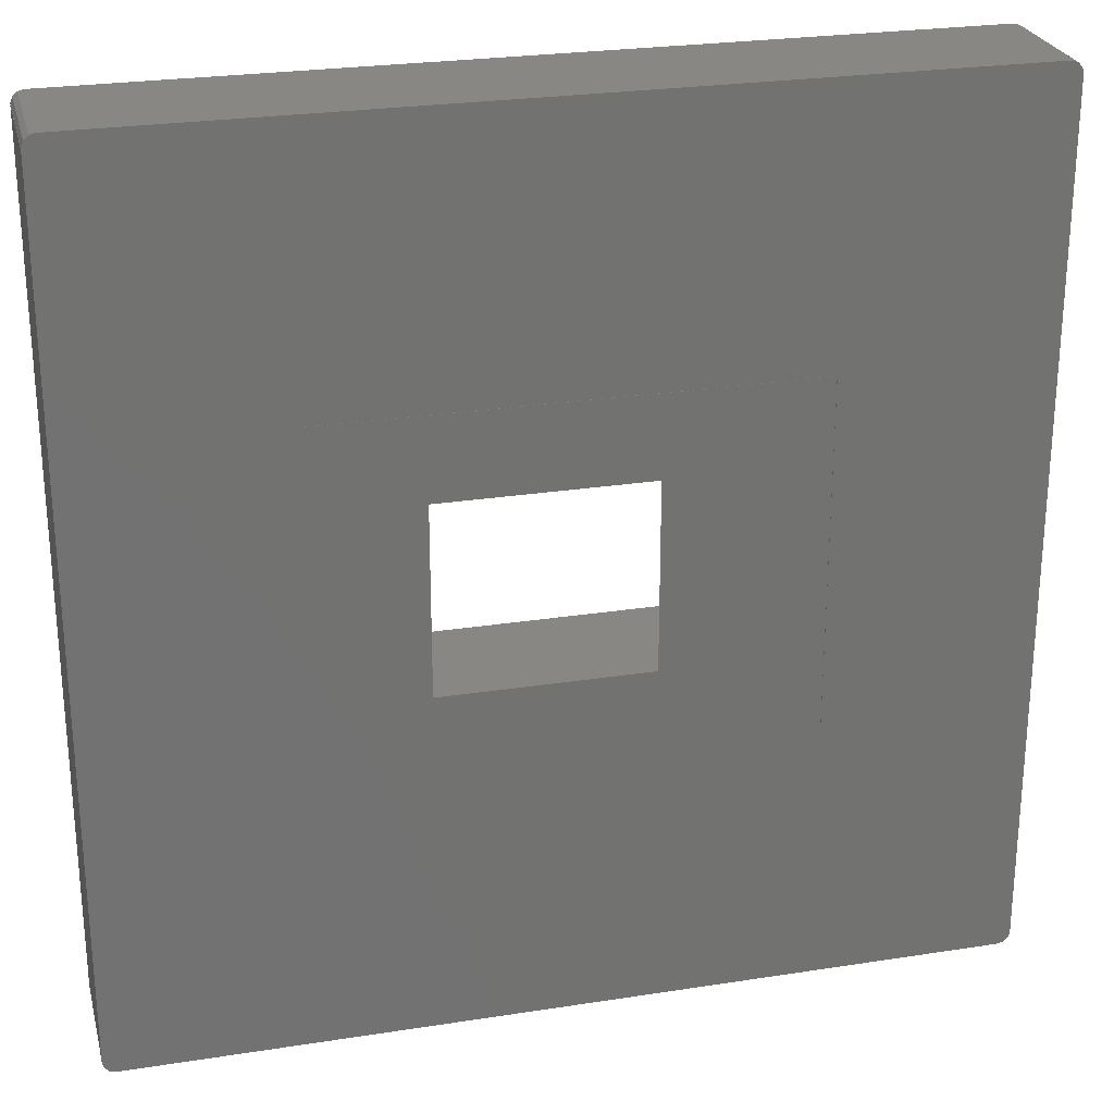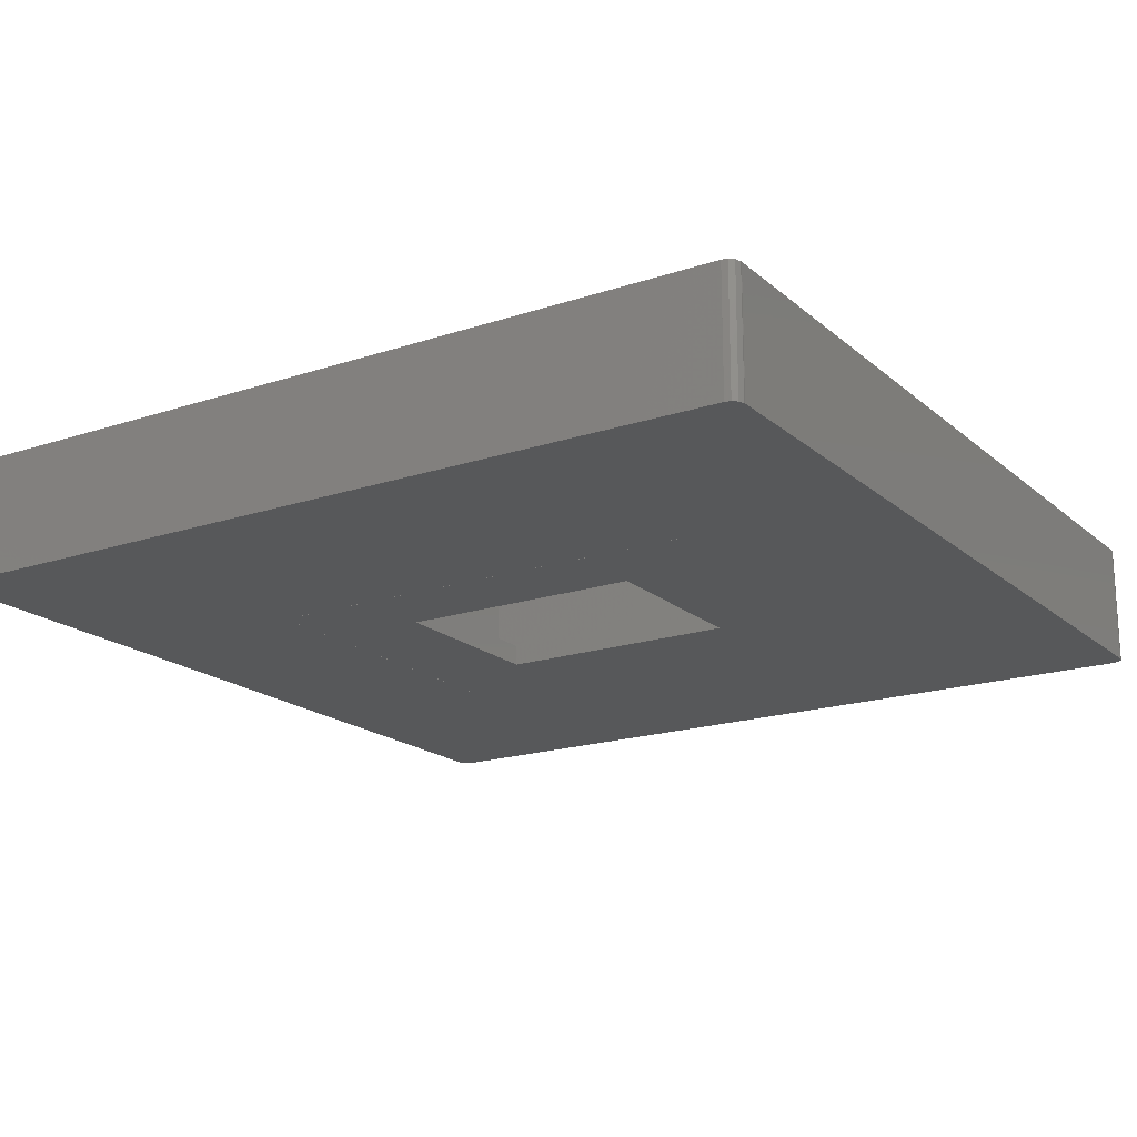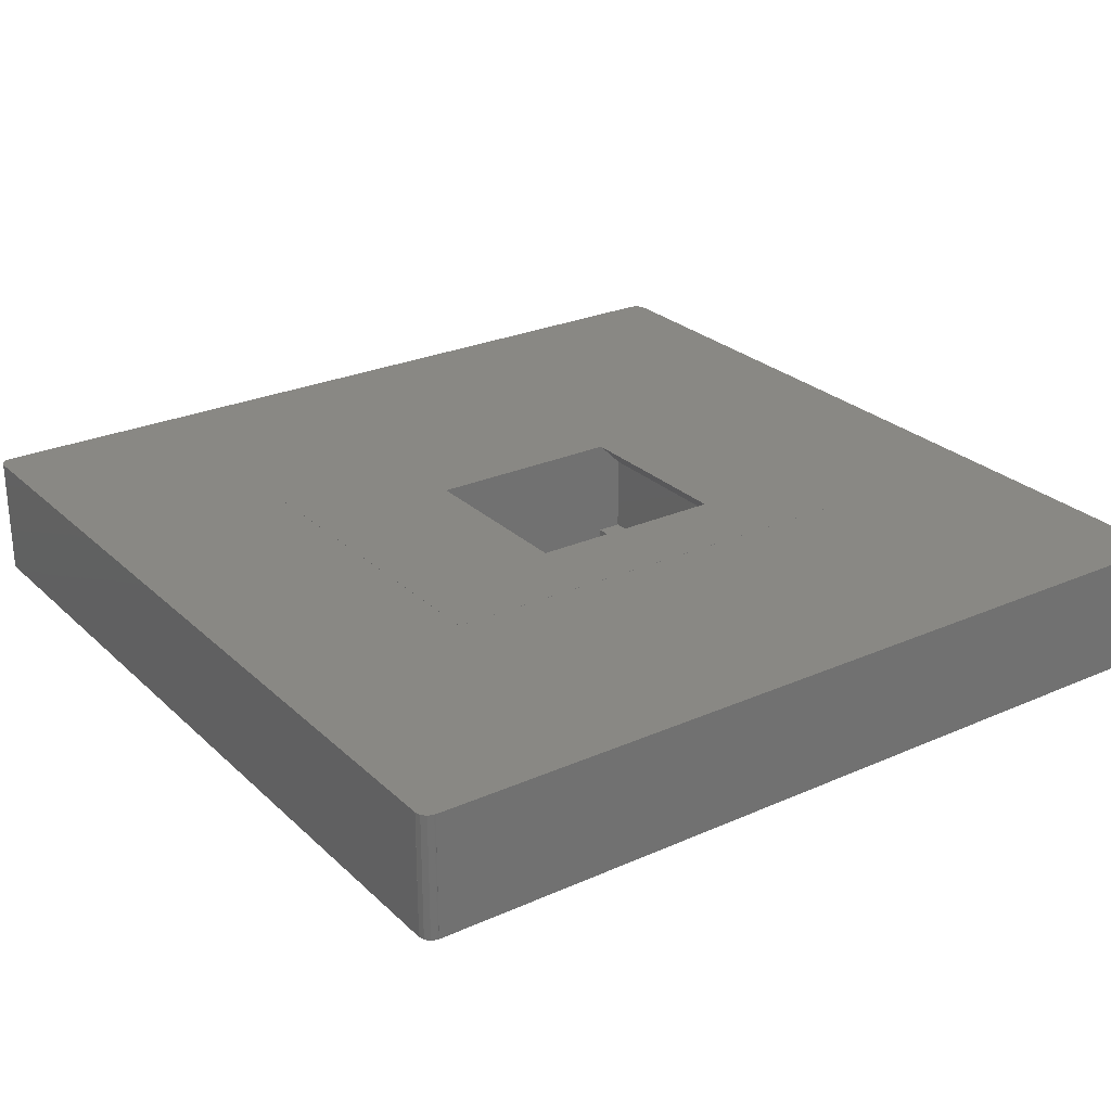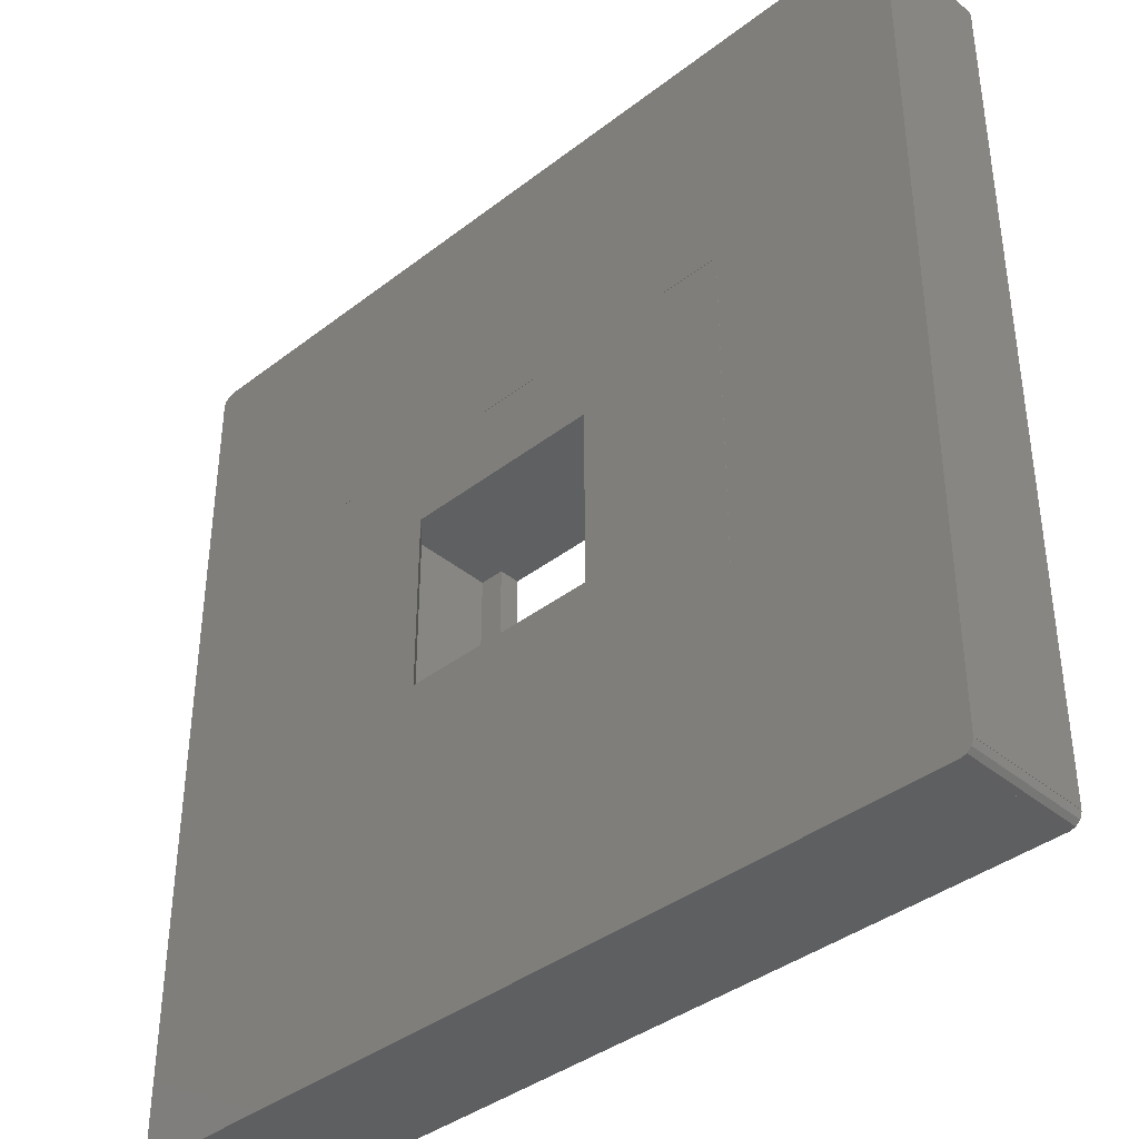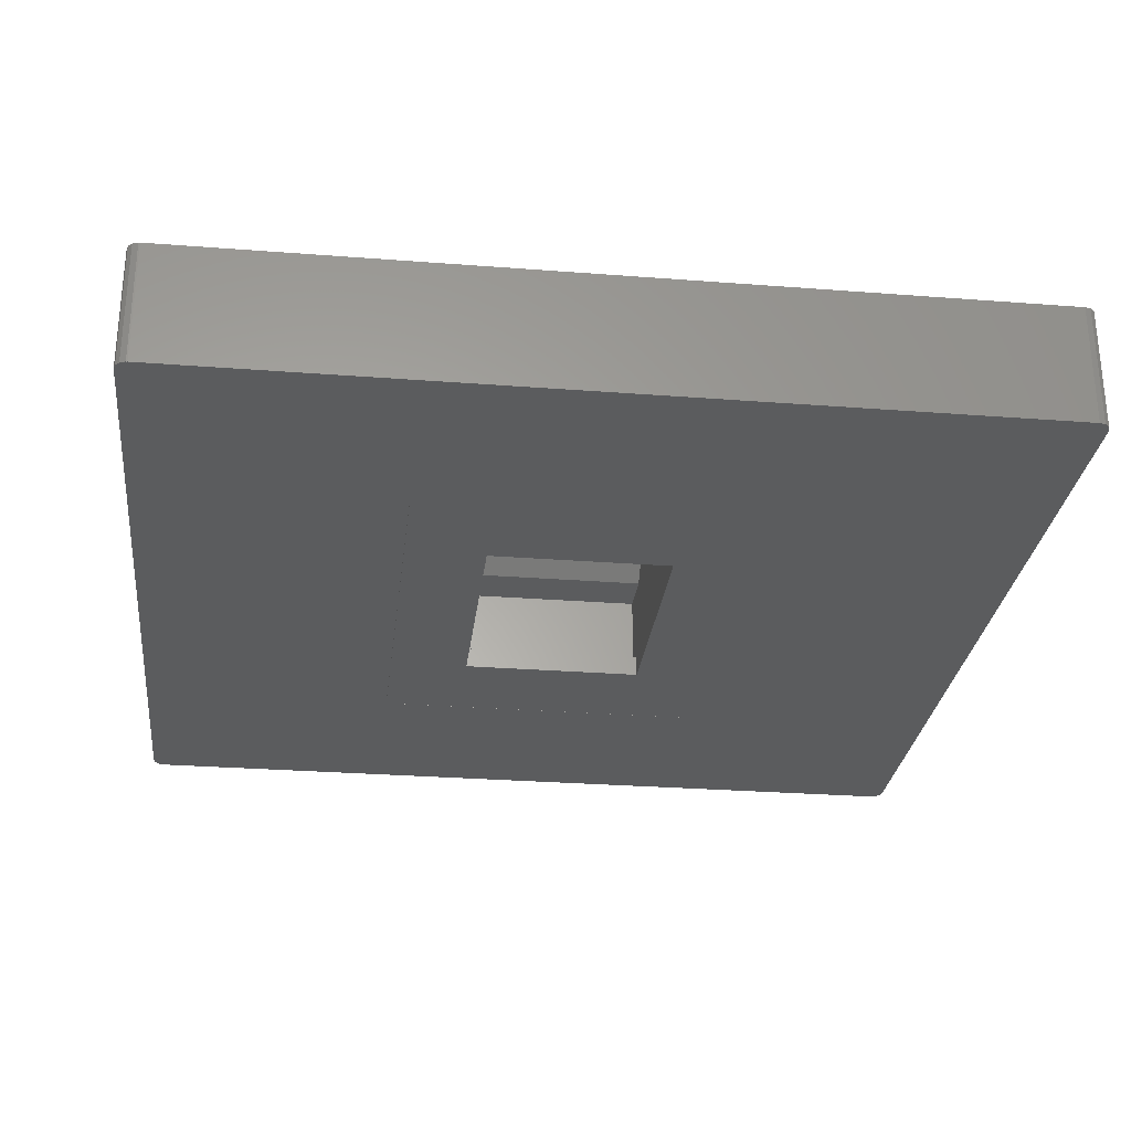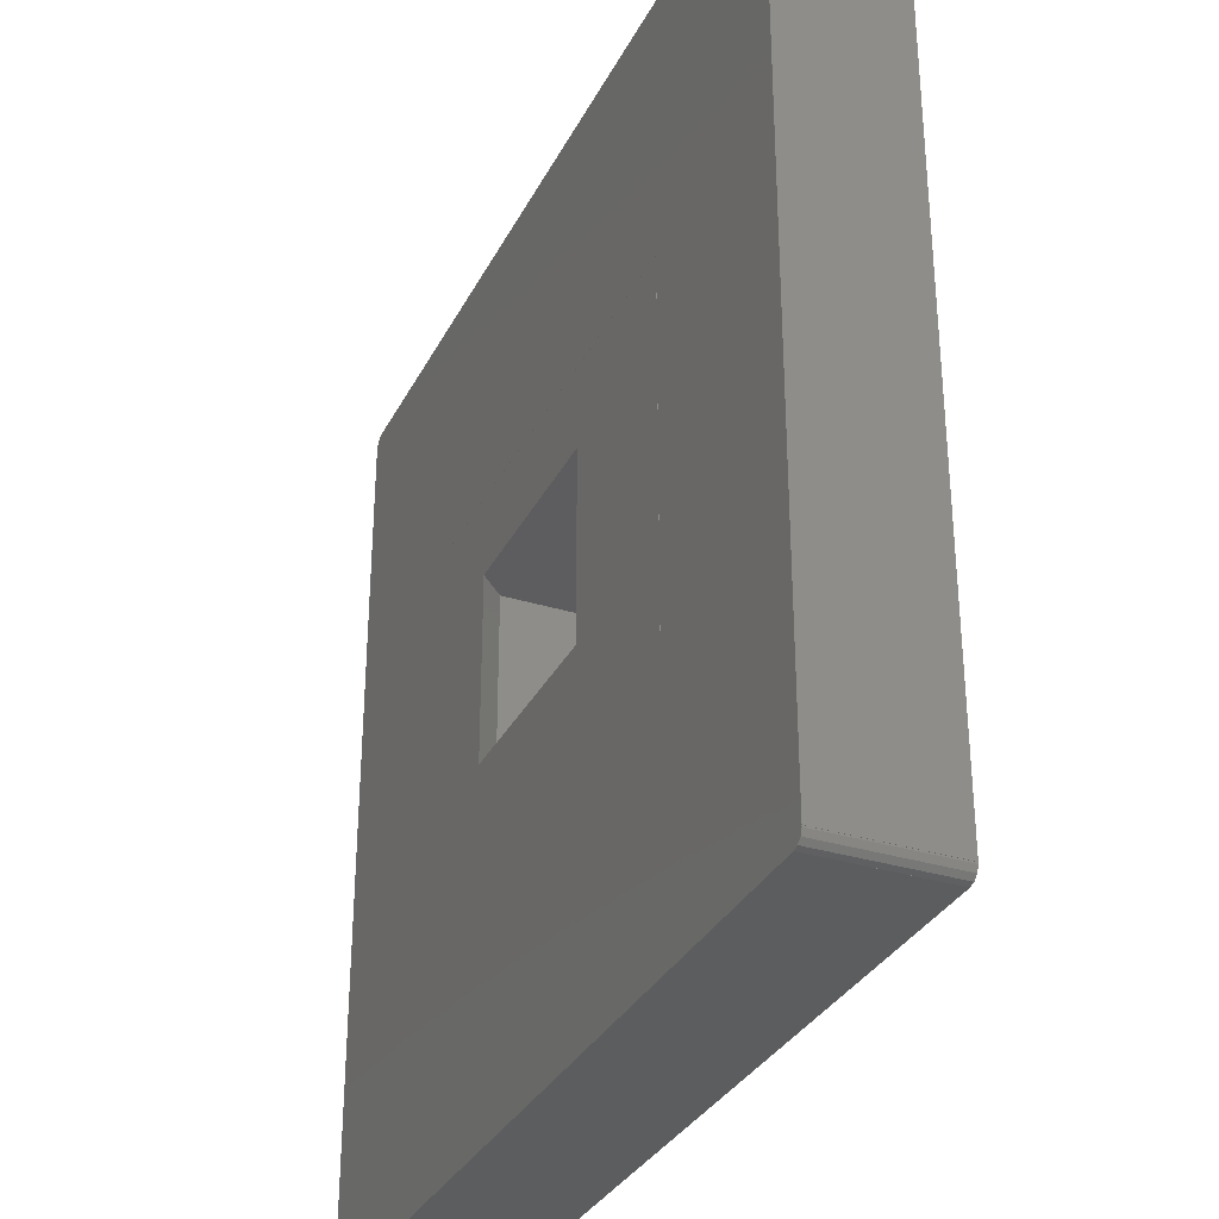
<metadata>
{"format":"stl","ext":"stl","renderer":"f3d","projection":"perspective","resolution":1024,"background":"white","views":[{"elev":25.7,"azim":-14.0,"up":"+Y"},{"elev":-18.5,"azim":-147.4,"up":"+Z"},{"elev":26.2,"azim":145.0,"up":"+Z"},{"elev":-38.9,"azim":44.0,"up":"+Y"},{"elev":-28.0,"azim":-96.7,"up":"+Z"},{"elev":-32.3,"azim":66.5,"up":"+Y"}]}
</metadata>
<code>
# stl→obj: 89 verts, 198 faces
v 34.41 35.38 0
v 34.41 35.4 0
v 34.41 35.38 10
v 35.4 34.41 10
v 35.4 34.41 0
v 34.41 35.4 10
v 34.41 -35.4 10
v 34.41 -35.4 0
v 35.38 -34.41 10
v 35.4 -34.41 0
v 35.4 -34.41 10
v 35.38 -34.41 0
v -34.41 -35.38 10
v -34.41 -35.4 0
v -34.41 -35.4 10
v -34.41 -35.38 0
v -35.4 -34.41 10
v -35.4 -34.41 0
v -34.41 35.4 10
v -34.41 35.4 0
v -35.38 34.41 10
v -35.4 34.41 0
v -35.4 34.41 10
v -35.38 34.41 0
v 35.29 34.86 10
v 35.29 34.86 0
v 34.97 35.22 10
v 34.52 35.39 0
v 34.97 35.22 0
v 34.52 35.39 10
v 35.22 -34.97 10
v 35.22 -34.97 0
v 35.39 -34.52 10
v 34.86 -35.29 10
v 34.86 -35.29 0
v 35.39 -34.52 0
v -34.97 -35.22 0
v -34.97 -35.22 10
v -35.29 -34.86 0
v -35.29 -34.86 10
v -34.52 -35.39 0
v -34.52 -35.39 10
v -35.39 34.52 0
v -34.86 35.29 10
v -34.86 35.29 0
v -35.22 34.97 10
v -35.22 34.97 0
v -35.39 34.52 10
v -18.81 -14.06 10
v 18.81 -14.06 10
v 18.82 -14.06 10
v -18.81 14.07 0
v 18.82 -14.06 0
v 18.82 14.07 0
v -18.81 -14.06 0
v 18.82 14.07 10
v 18.81 -14.06 0
v -18.81 14.06 10
v -18.81 14.07 10
v -18.81 14.06 0
v 12.25 7.5 10
v 6.25 7.5 10
v 18.81 14.06 0
v 10.25 7.5 0
v -10.25 7.5 10
v 18.81 7.5 10
v -10.25 7.5 0
v -10.25 -7.5 0
v 18.81 14.06 10
v 10.25 -7.5 0
v -12.25 -7.5 10
v -10.25 -7.5 10
v 12.25 -7.5 10
v 18.81 -7.5 10
v 6.25 -7.5 10
v 8.25 -7.5 8
v -12.25 7.5 1.7
v -12.25 -7.5 1.7
v -10.25 7.5 1.7
v 10.25 -7.5 1.7
v 12.25 -7.5 1.7
v 12.25 7.5 1.7
v -12.25 7.5 8
v 8.25 7.5 8
v 12.25 7.5 8
v -12.25 -7.5 8
v -10.25 -7.5 1.7
v 12.25 -7.5 8
v 10.25 7.5 1.7
f 1 2 3
f 4 5 4
f 4 5 5
f 3 2 6
f 7 8 7
f 9 10 11
f 9 12 10
f 7 8 8
f 13 14 15
f 13 16 14
f 17 18 17
f 18 18 17
f 19 20 19
f 21 22 23
f 20 19 20
f 24 22 21
f 25 26 27
f 28 1 3
f 29 28 30
f 26 25 5
f 26 29 27
f 30 28 3
f 27 29 30
f 25 4 5
f 31 32 33
f 34 35 31
f 34 7 8
f 33 36 9
f 36 12 9
f 36 33 32
f 35 32 31
f 35 34 8
f 37 38 39
f 39 40 18
f 41 42 37
f 41 16 13
f 40 39 38
f 18 40 17
f 38 37 42
f 42 41 13
f 24 21 43
f 44 45 46
f 46 47 48
f 48 43 21
f 20 44 19
f 43 48 47
f 45 47 46
f 20 45 44
f 31 33 49
f 7 34 49
f 33 9 49
f 49 9 50
f 50 9 51
f 11 10 4
f 9 11 4
f 51 9 3
f 34 31 49
f 5 52 26
f 7 13 7
f 10 12 5
f 12 53 54
f 8 32 35
f 7 14 8
f 36 37 12
f 32 37 36
f 8 16 32
f 14 8 8
f 39 18 53
f 37 16 41
f 18 18 22
f 18 24 55
f 27 9 25
f 9 4 25
f 30 9 27
f 9 4 4
f 3 9 30
f 3 56 51
f 6 19 3
f 3 19 56
f 2 19 6
f 22 18 17
f 54 52 5
f 37 39 12
f 14 16 8
f 16 37 32
f 18 55 57
f 29 1 28
f 4 10 5
f 10 5 5
f 5 12 54
f 13 49 58
f 26 24 29
f 1 20 2
f 29 47 1
f 21 38 42
f 38 21 40
f 17 40 21
f 23 17 21
f 21 13 59
f 22 17 23
f 53 18 57
f 24 26 52
f 20 20 2
f 20 1 47
f 29 43 47
f 24 43 29
f 2 20 19
f 17 17 21
f 60 24 52
f 45 20 47
f 55 24 60
f 24 18 22
f 49 13 7
f 13 15 7
f 15 14 7
f 13 58 59
f 21 42 13
f 12 39 53
f 19 19 3
f 48 21 56
f 19 44 56
f 44 46 56
f 46 48 56
f 21 59 56
f 59 52 56
f 50 51 53
f 52 59 60
f 54 51 56
f 60 59 58
f 56 52 54
f 50 53 57
f 54 53 51
f 61 58 62
f 63 57 64
f 62 58 65
f 63 60 58
f 57 63 66
f 60 63 67
f 68 60 67
f 63 58 69
f 66 58 61
f 58 66 69
f 64 57 70
f 66 63 69
f 55 70 57
f 71 50 72
f 49 50 71
f 58 49 71
f 73 50 74
f 75 50 73
f 70 55 68
f 64 67 63
f 65 58 71
f 72 50 75
f 55 60 68
f 57 66 74
f 57 74 50
f 76 72 75
f 77 78 79
f 80 72 81
f 81 82 80
f 83 77 62
f 62 79 84
f 84 82 85
f 78 86 87
f 72 87 86
f 78 87 79
f 76 88 81
f 77 79 62
f 81 72 76
f 86 78 77
f 65 83 62
f 84 89 82
f 87 72 80
f 79 89 84
f 89 80 82
f 83 86 77
f 70 68 87
f 70 87 80
f 79 68 67
f 64 80 89
f 89 67 64
f 68 79 87
f 79 67 89
f 64 70 80
f 88 85 81
f 73 74 66
f 82 81 85
f 61 73 66
f 72 65 71
f 72 86 83
f 65 72 83
f 84 76 62
f 76 75 62
f 61 62 75
f 85 88 84
f 88 76 84
f 73 61 75

</code>
